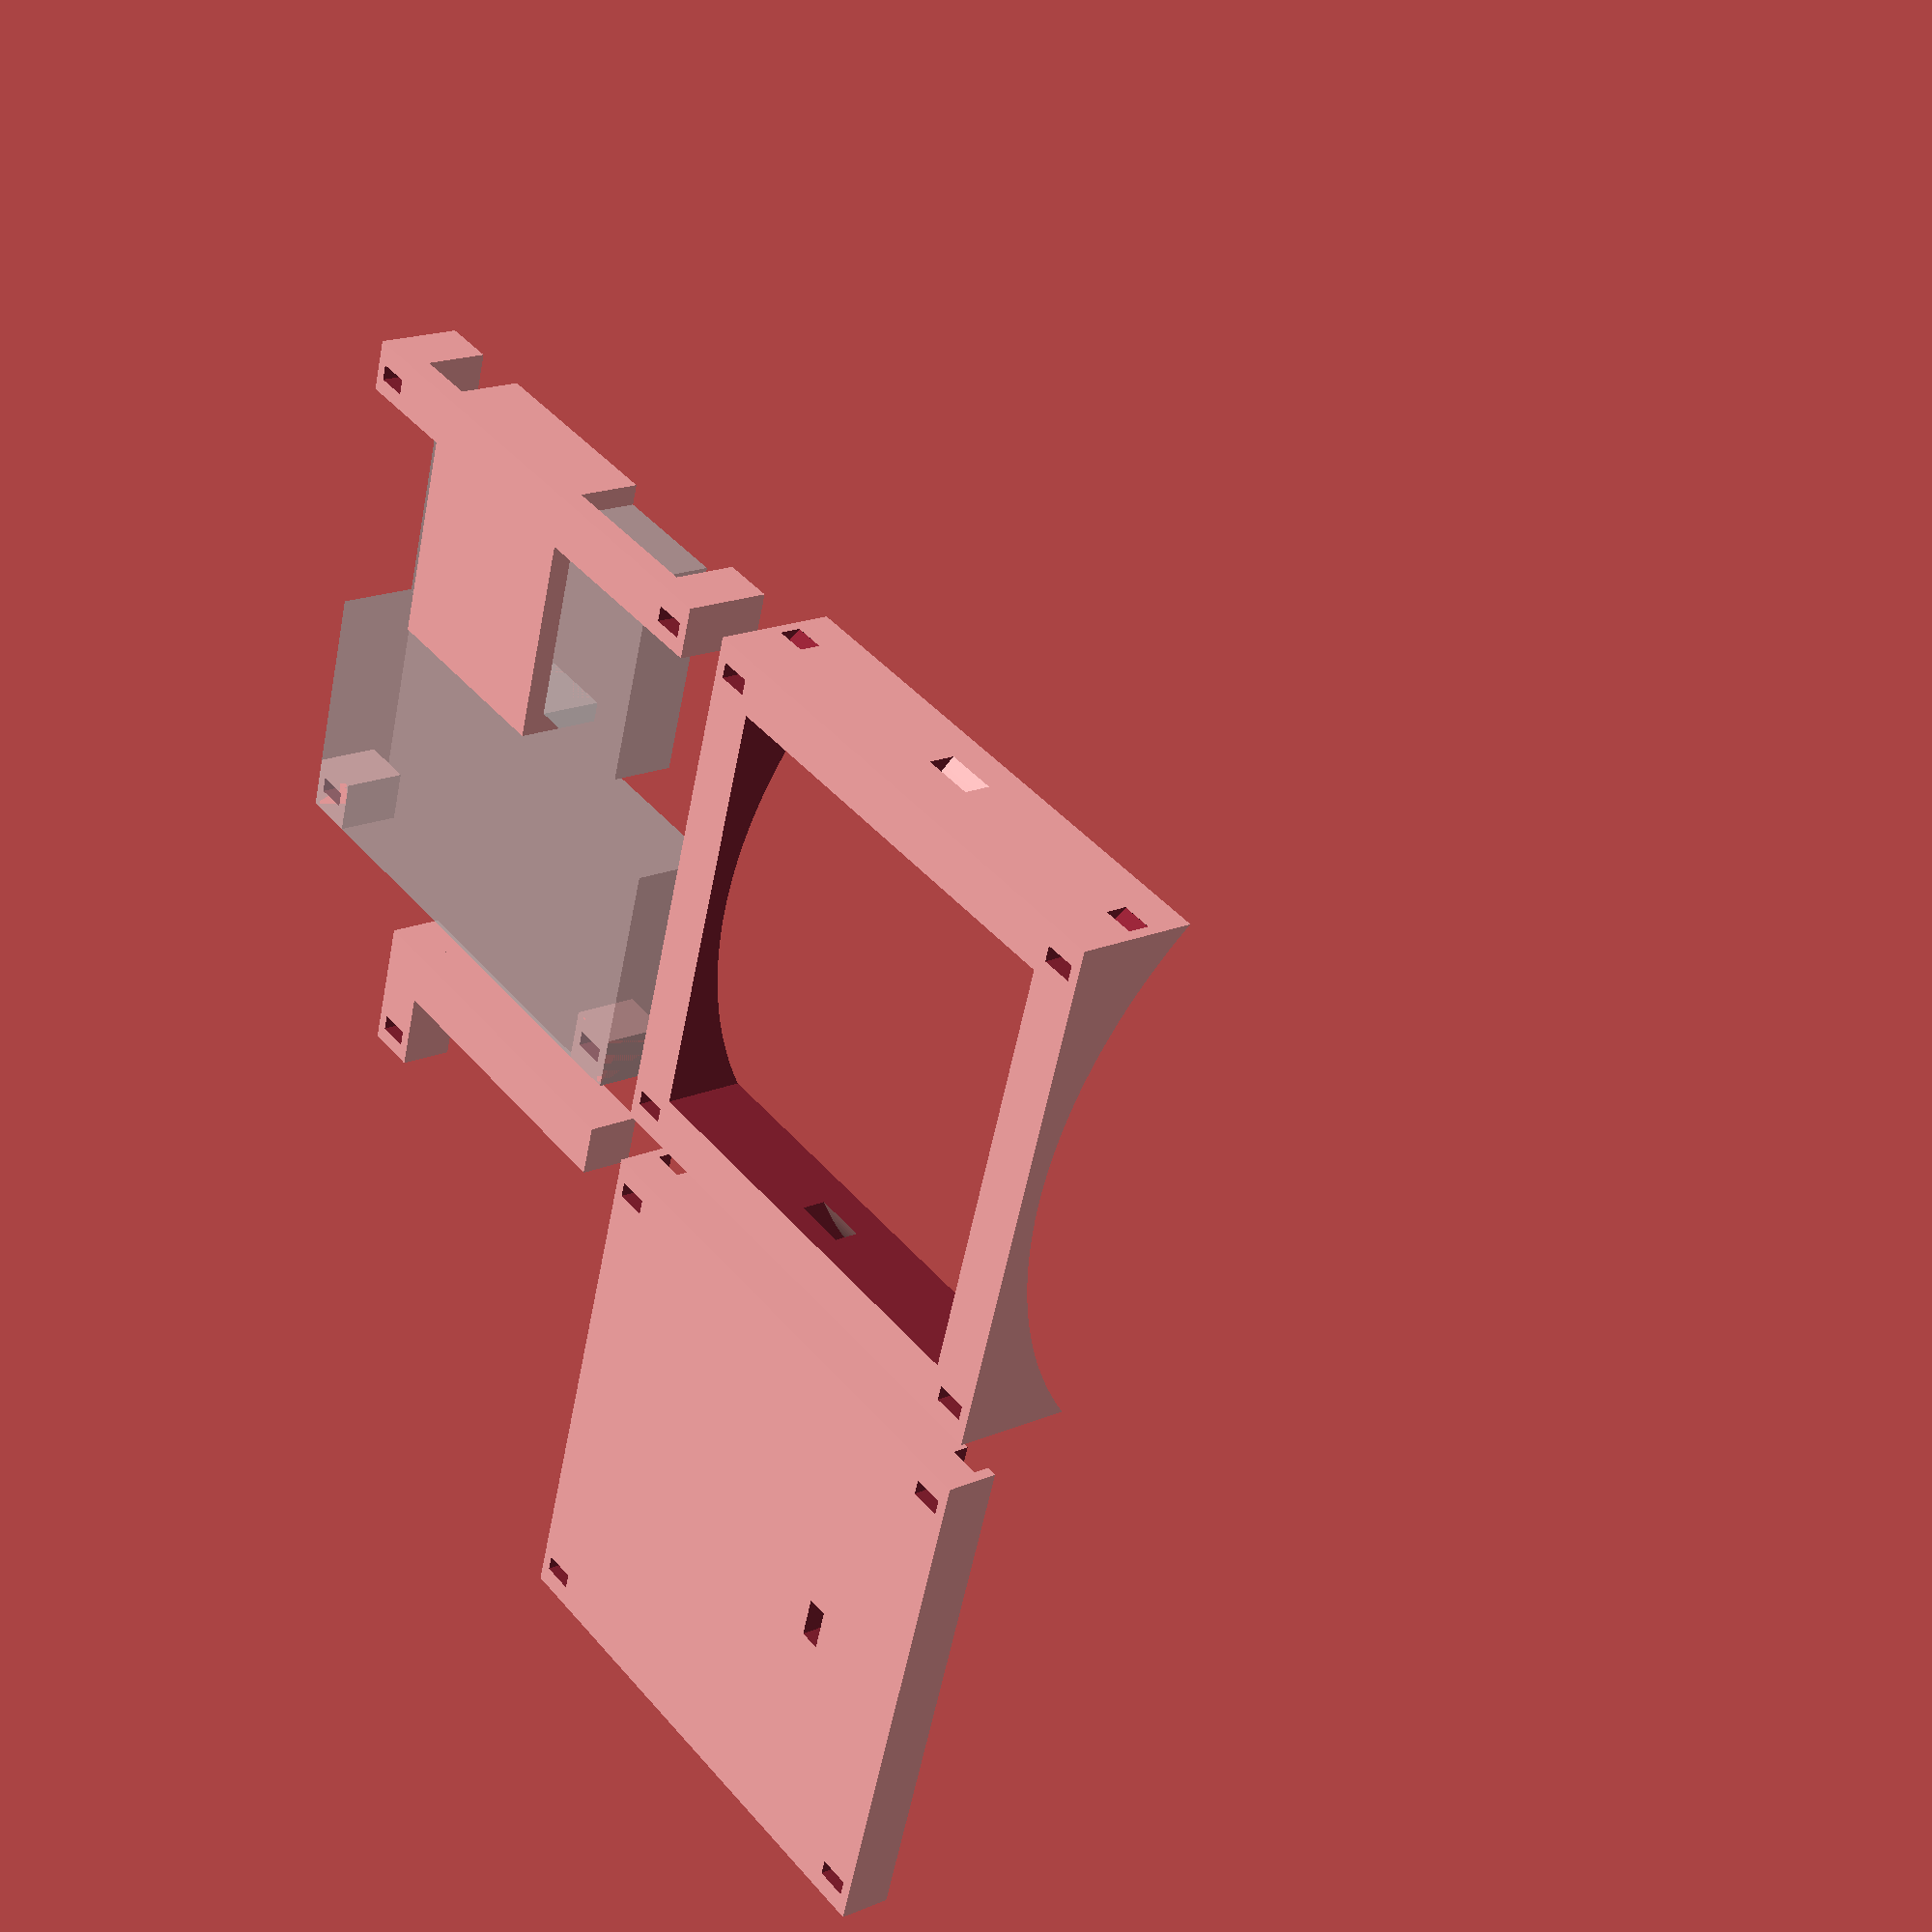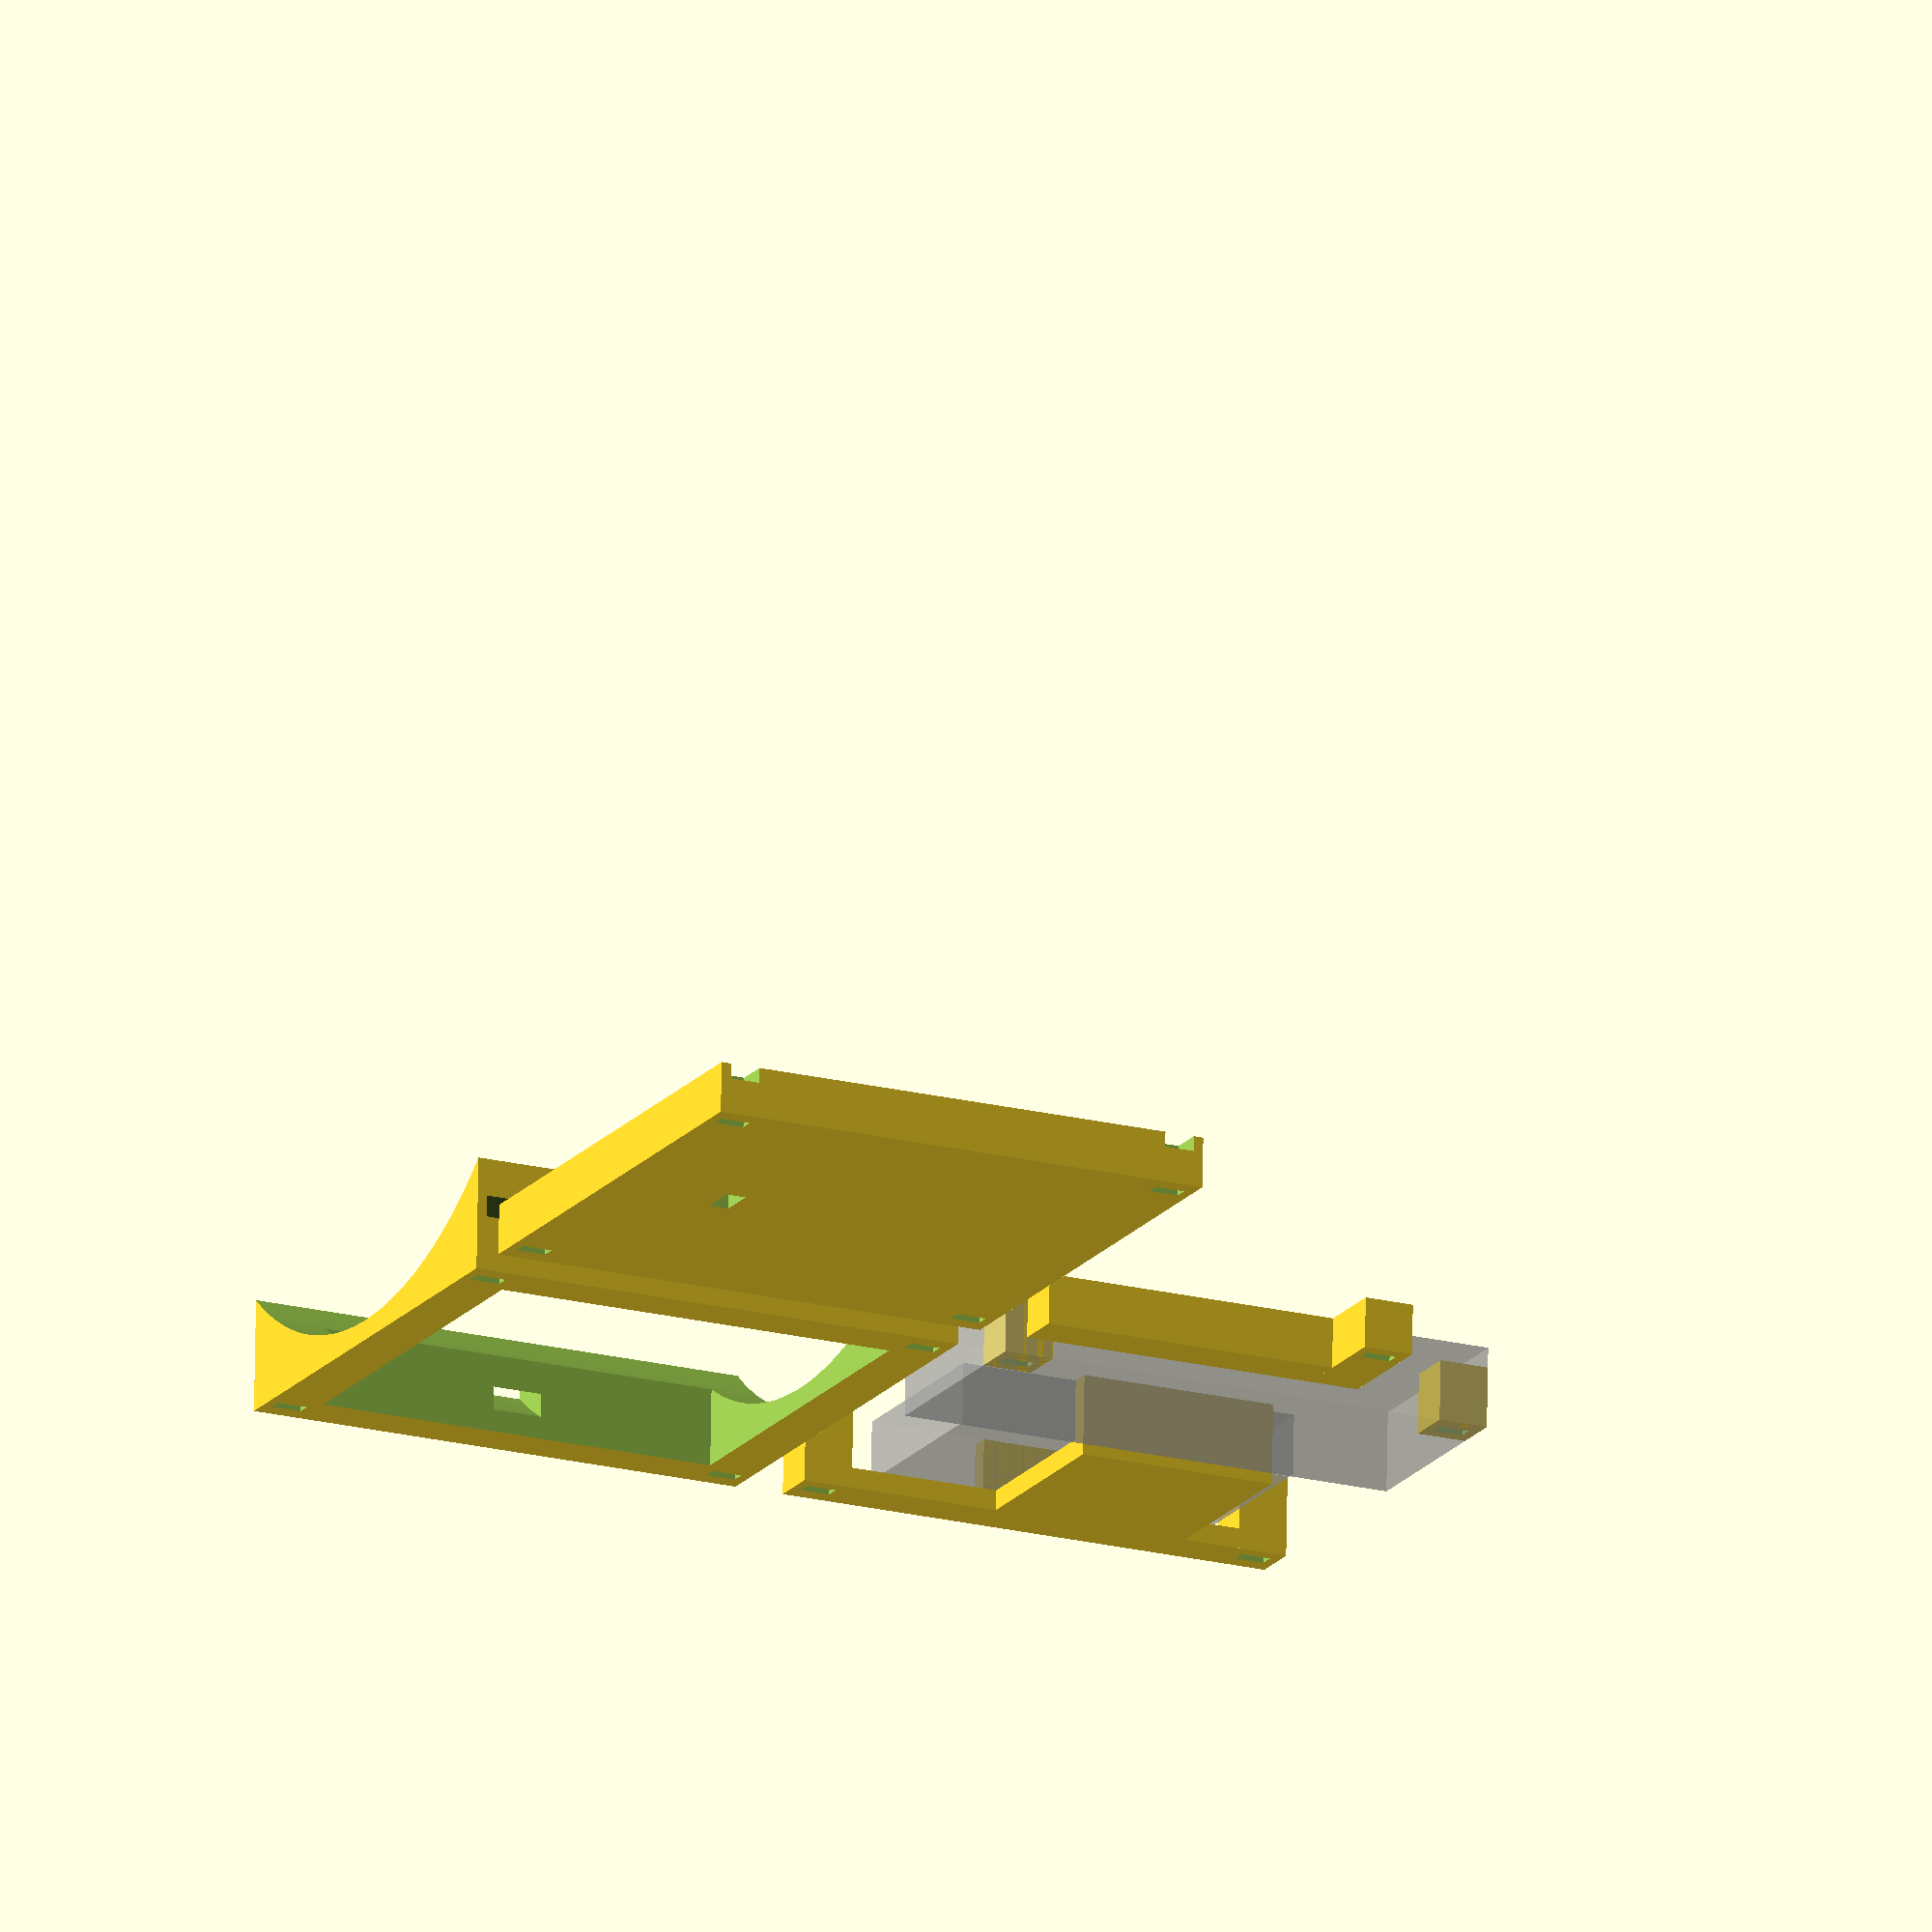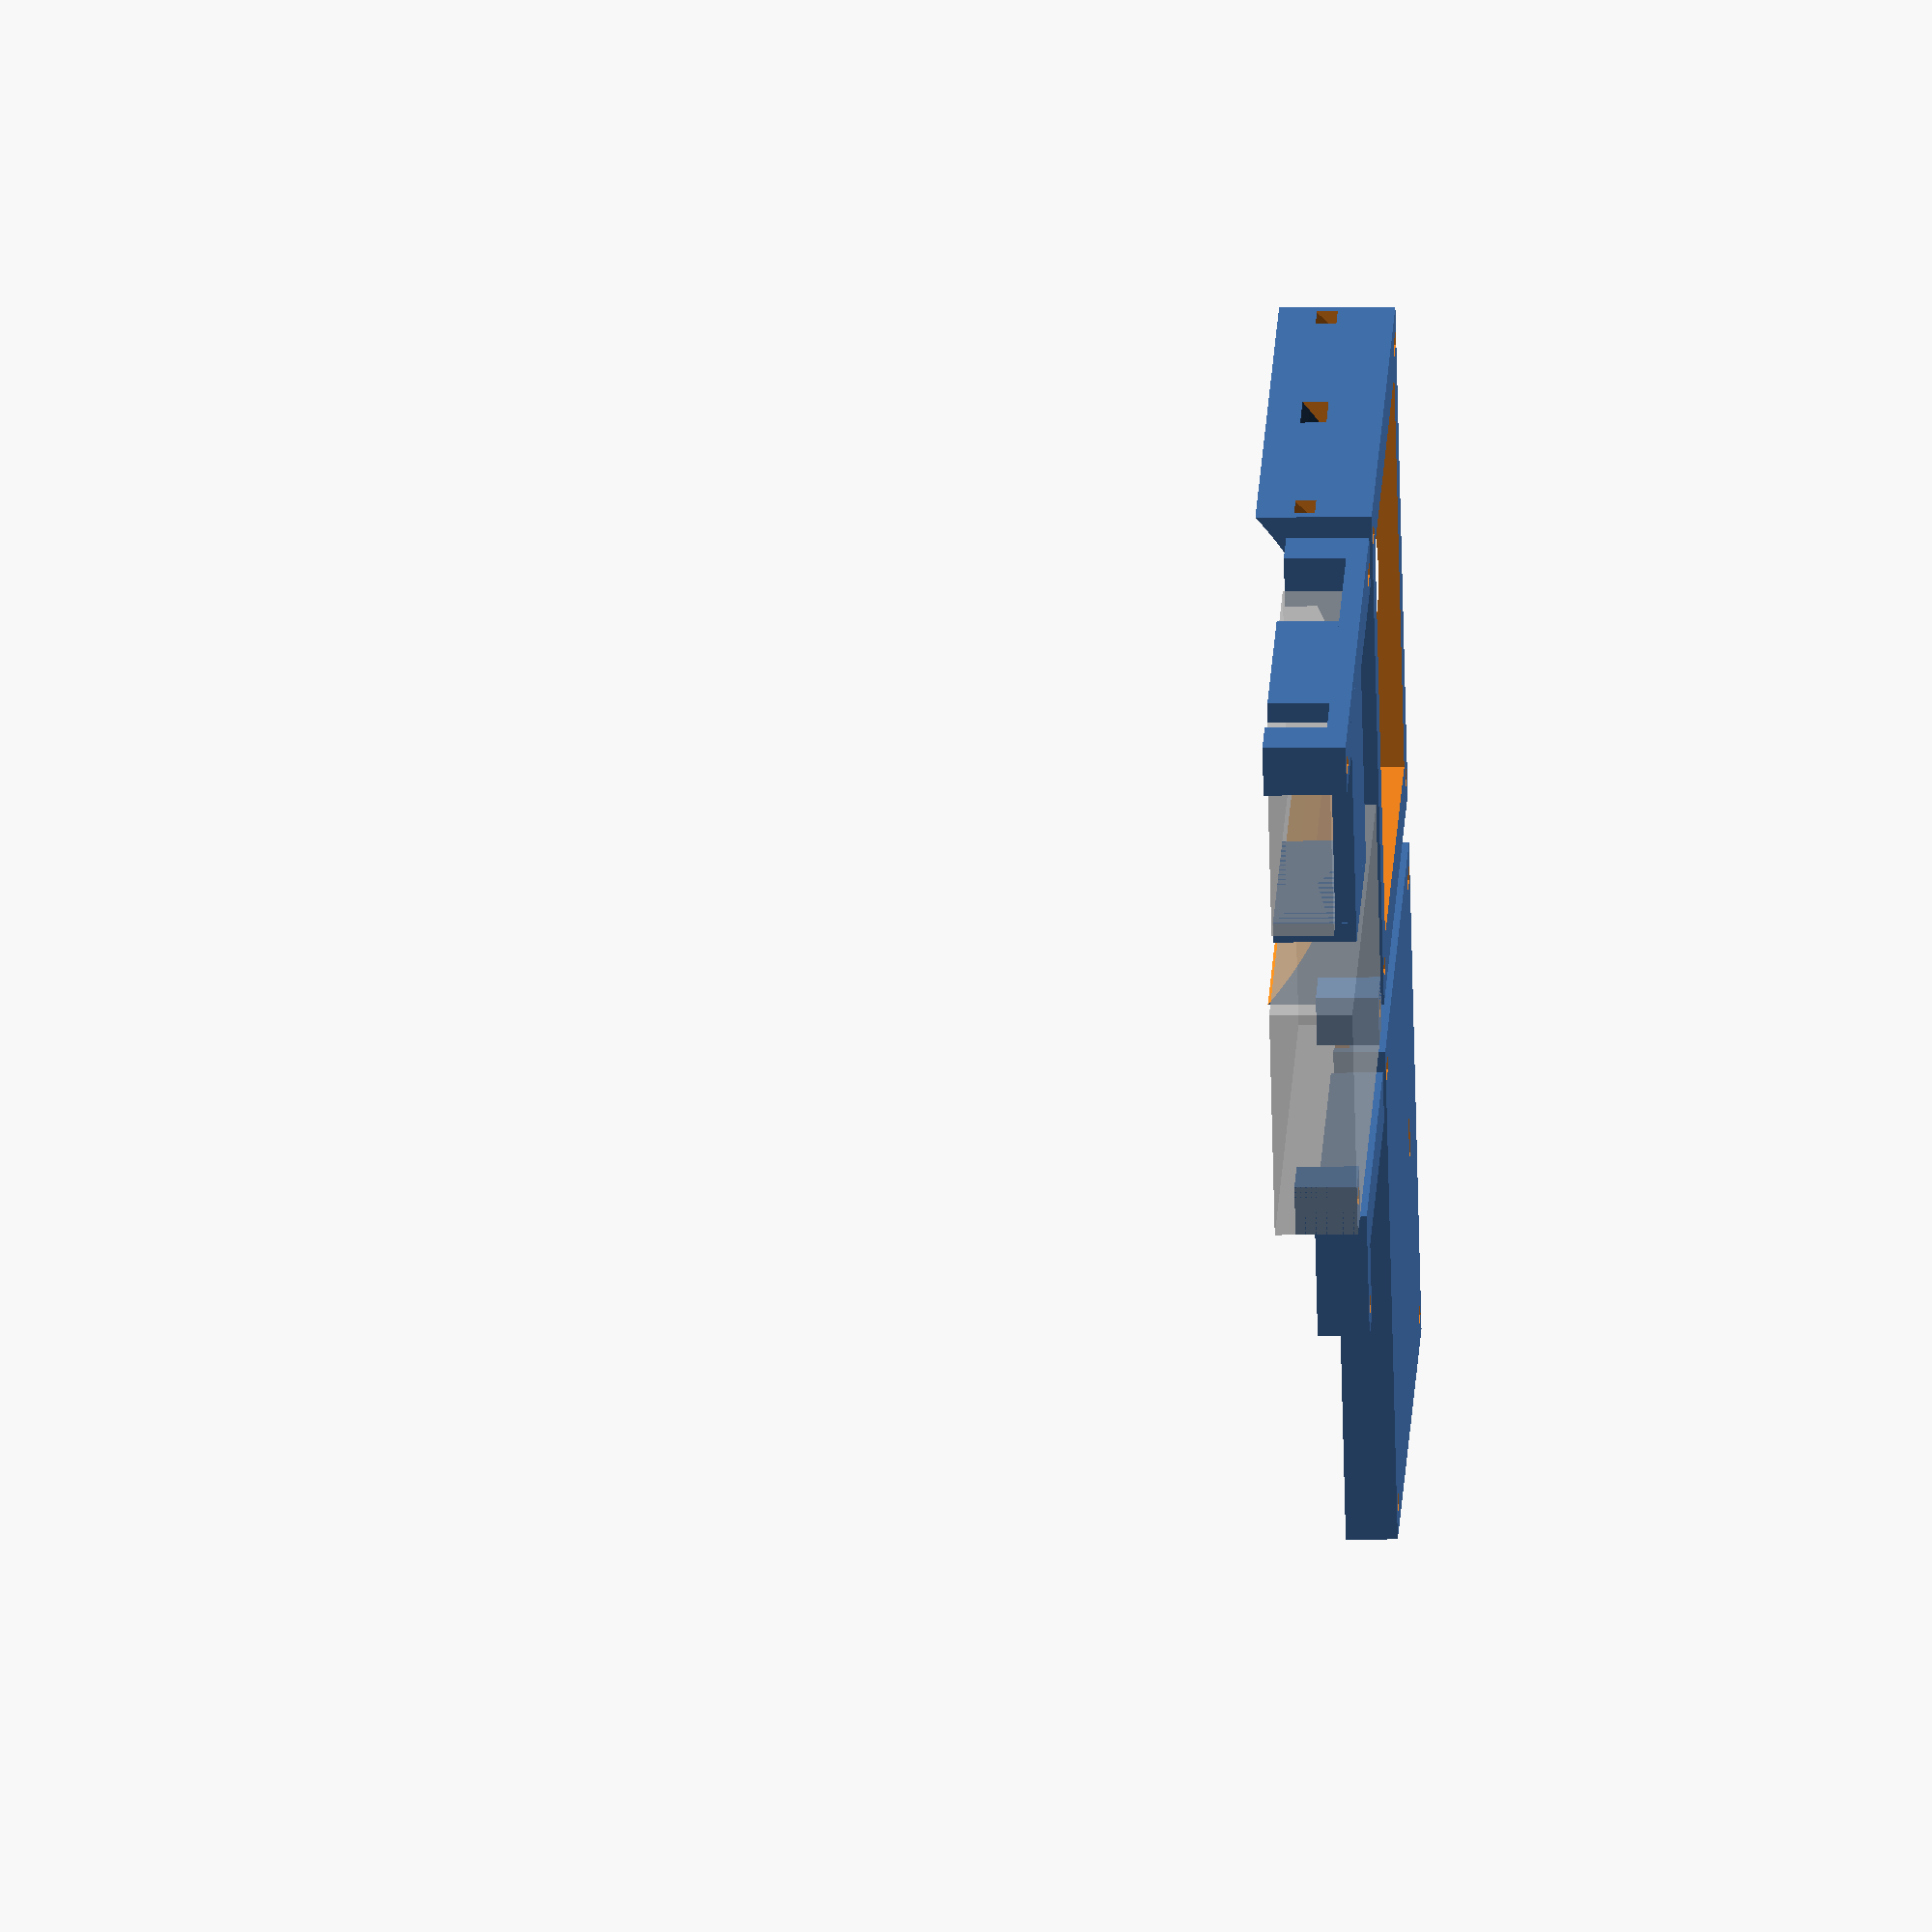
<openscad>
echo(version=version());

// Values are in millimeters

$fa=1;
$fs=1;
////////////////////////////
// Adjust these for cup
cupDiameter = 80;
wallThickness=5;

mountingNutWidth = 4.5;
mountingNutLength = mountingNutWidth;
mountingNutDepth = 3;

// Big zip-tie that goes around the cup and holds all of this on.
zipTieWidth = 5;
zipTieThick = 2;
zipToCup = 2; // Amount of material between the cup and the zip-tie

coilDiameter = 39;
coilInnerDiameter = 29.5; //32.5;
coilThickness = 2;

coilCircutWidth = 10;
coilCircutLength = 25;
coilCircutDepth = 2;

battMountThick = 2;
battMountLength = 20;

lipoWidth = 21;
lipoLength = 35;
lipoDepth = 6;

featherWidth = 23;
featherLength = 51;
featherDepth = 8; // includes components
featherCircuitDepth = 2;

wireD = 2;
// http://www.csgnetwork.com/screwsochdcaptable.html
mountingScrewD = 3; // Good fit screw is M2.5
mountingScrewLength = wallThickness*3 + featherDepth;

// Want to try replacing the mountingScrew with small zip-ties.
sztWidth = 3; // X
sztThick = 1.5; // Y
sztXinset = 2;
sztYinset = 1;
sztSlotOffset = 1.5;

baseSize = featherLength;

//////////////////////////////////////////////////////////////////////////////
module zip_tie_cutout(depth = featherDepth) {
	for(ox=[sztXinset,baseSize-sztThick-sztXinset]) {
		for(oy=[sztYinset,baseSize-sztWidth-sztYinset]) {
			translate([ox,oy,0]) {
				translate([0,0,-1])
					cube(size=[sztThick,sztWidth,depth+2]);
				//children();
			}
		}
	}
}
module zip_tie_extra_cutout(depth = featherDepth) {
	for(ox=[-sztXinset,baseSize-sztThick-sztXinset]) {
		for(oy=[sztYinset,baseSize-sztWidth-sztYinset]) {
			translate([ox,oy,depth]) {
				children();
			}
		}
	}
}
module zip_tie_extra_cutout2(depth = featherDepth) {
// Lots of magic number here.
	translate([-sztXinset+1, sztYinset, depth + 1.5 + 2.5])
		children();
	translate([-sztXinset+1, baseSize-sztWidth-sztYinset, depth + 1.5 + 2.5])
		children();

	translate([baseSize-sztThick-sztXinset, sztYinset, depth+1.5])
		mirror([0,0,1])
			children();
	translate([baseSize-sztThick-sztXinset, baseSize-sztWidth-sztYinset, depth+1.5])
		mirror([0,0,1])
			children();
}

module screw_cutout() {
	for(ox=[mountingScrewD/2+1,baseSize-(mountingScrewD/2)-1]) {
		for(oy=[mountingScrewD/2+1,baseSize-(mountingScrewD/2)-1]) {
			translate([ox,oy,-1])
				cylinder(h=featherDepth+2, d=mountingScrewD);
		}
	}
}
////////////////////////////
// Lower part
difference() {
	cube(size=[baseSize,baseSize,15]);

	// cutout center to thin this down. (don't need it solid)
	translate([wallThickness,wallThickness,-1])
		cube(size=[baseSize-(wallThickness*2),baseSize-(wallThickness*2),10]);

	// Cutout the curve of the mug
	translate([baseSize/2, -1, (cupDiameter/2)+2]) // -1 to extend cutout past edges
		rotate([-90,0,0])
			cylinder(h=baseSize+2, d=cupDiameter);

	// Cutout path for zip-tie.
	translate([baseSize/2, (baseSize/2)-(zipTieWidth/2), (cupDiameter/2)])
	rotate([-90,0,0])
		difference() {
			cylinder(h=zipTieWidth, d=cupDiameter+(zipTieThick*2)+zipToCup);
			translate([0,0,-1])
				cylinder(h=zipTieWidth+2, d=cupDiameter+zipToCup);
		}

	// cutout for mounting zip-ties
	zip_tie_cutout(depth=(wallThickness/2)+0.5);
	// side-extention cutouts
	zip_tie_extra_cutout2(depth=wallThickness/2) {
		rotate([0,45,0])
		cube(size=[5,sztWidth,sztThick]);
	}

	// cutout for probe holder
	*translate([baseSize/2, 2.5, (cupDiameter/2)+2])
	rotate([0,-25,0])
		translate([0,0,-(cupDiameter/2)-2.4])
			cube(size=[5.1,10,5.1], center=true);
}

////////////////////////////
// Coil Mount / Top piece

translate([baseSize+5, 0, 0])
difference() {
	cube(size=[baseSize,baseSize,wallThickness]);

	// cutout for mounting zip-ties
	zip_tie_cutout();
	// side-extention cutouts
	zip_tie_extra_cutout(depth=wallThickness-sztSlotOffset) {
		cube(size=[5,sztWidth,sztSlotOffset+1]);
	}

	// Cut out a place for the coil
	translate([baseSize/2,baseSize/2,wallThickness-1.5])
		difference() {
			cylinder(h=coilThickness, d=coilDiameter);
			translate([0,0,-1])
				cylinder(h=coilThickness+2, d=coilInnerDiameter);
		}

	// Cutout place for the coil circut
	translate([baseSize/2-coilCircutWidth/2,baseSize/2-coilCircutLength/2,wallThickness-0.5])
		cube(size=[coilCircutWidth,coilCircutLength,coilCircutDepth]);

	// cutout for wires.
	translate([baseSize/2-wireD, coilCircutLength/2-wireD/2,-1])
		cube(size=[wireD*2,wireD,wallThickness+2]);
}

////////////////////////////
// Middle bit / battery holder and circuit
translate([0,baseSize+5,0])
union() {
	// Rail to mounting screws.
	difference() {
		union() {
			cube(size=[mountingScrewD+2, baseSize, battMountThick]);

			// Standoffs for the screws
			for(ox=[0,baseSize-(mountingScrewD+2)]) {
				for(oy=[0,baseSize-(mountingScrewD+2)]) {
					translate([ox,oy,0])
						cube(size=[mountingScrewD+2, mountingScrewD+2, featherDepth]);
				}
			}
		}
		// cutout for mounting zip-ties
		zip_tie_cutout();

		// cut off tops for holding the circuit board
		translate([baseSize-(mountingScrewD+2)-0.5, -0.5, featherDepth-featherCircuitDepth])
			cube(size=[mountingScrewD+3, baseSize+1, featherCircuitDepth+1]);
	}

	// Show the battery for sighting
	%translate([battMountThick, baseSize/4 - (lipoLength/8), featherDepth-lipoDepth])
		cube(size=[lipoWidth,lipoLength,lipoDepth]);

	// Show the feather circuit board for sighting
	%translate([baseSize-featherWidth,0,0])
		cube(size=[featherWidth,featherLength,featherDepth]);

	// Battery clip
	translate([0,baseSize/4,0])
	union() {
		translate([0,lipoLength/2-(battMountLength/2),0])
			cube(size=[lipoWidth+(battMountThick*2), battMountLength, featherDepth-lipoDepth]);
		translate([0,lipoLength/2-(battMountLength/2), 0])
			cube(size=[2, battMountLength, featherDepth]);
		translate([lipoWidth+battMountThick,lipoLength/2-(battMountLength/2), 0])
			cube(size=[2, battMountLength, featherDepth]);
	}
}

////////////////////////////
// Holder for temperature sensors
translate([baseSize+5,baseSize+5,0])
union() {
		cube(size=[5,30,5]);
		translate([0,30,0])
			difference() {
			cube(size=[15-2.5,5,5]);
			translate([10-2.5,0,0])
				zip_tie_cutout();
		}
}
//	vim: set ai sw=2 ts=2 :

</openscad>
<views>
elev=161.2 azim=252.0 roll=308.7 proj=p view=wireframe
elev=107.7 azim=65.2 roll=359.0 proj=o view=wireframe
elev=4.4 azim=117.7 roll=92.9 proj=o view=solid
</views>
